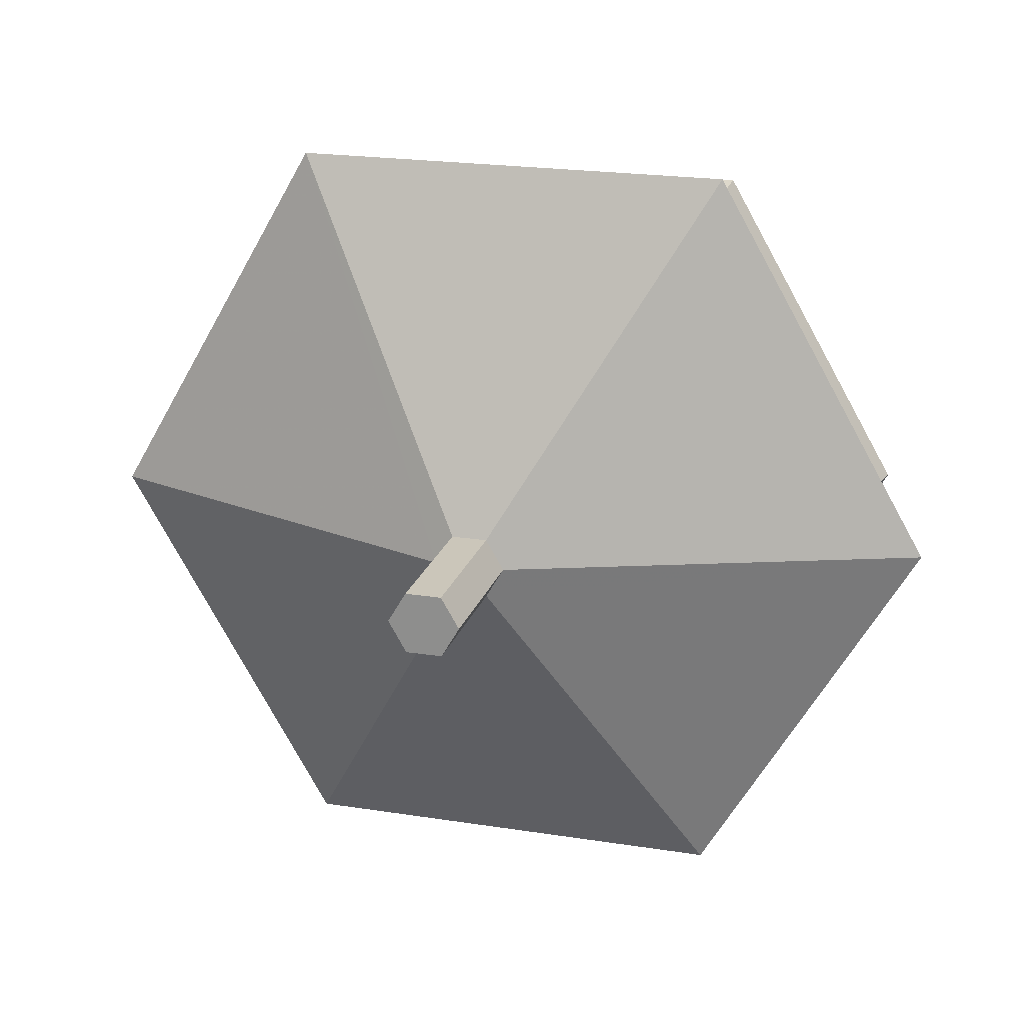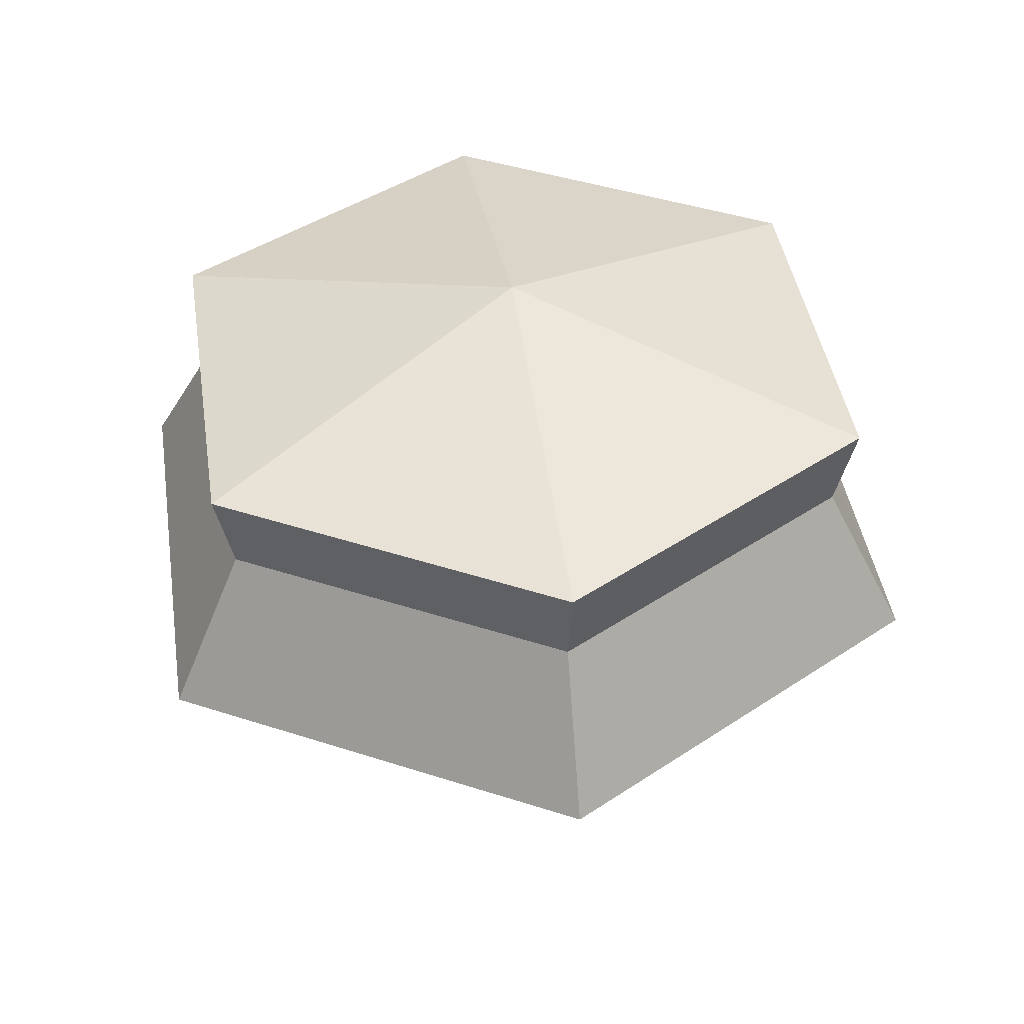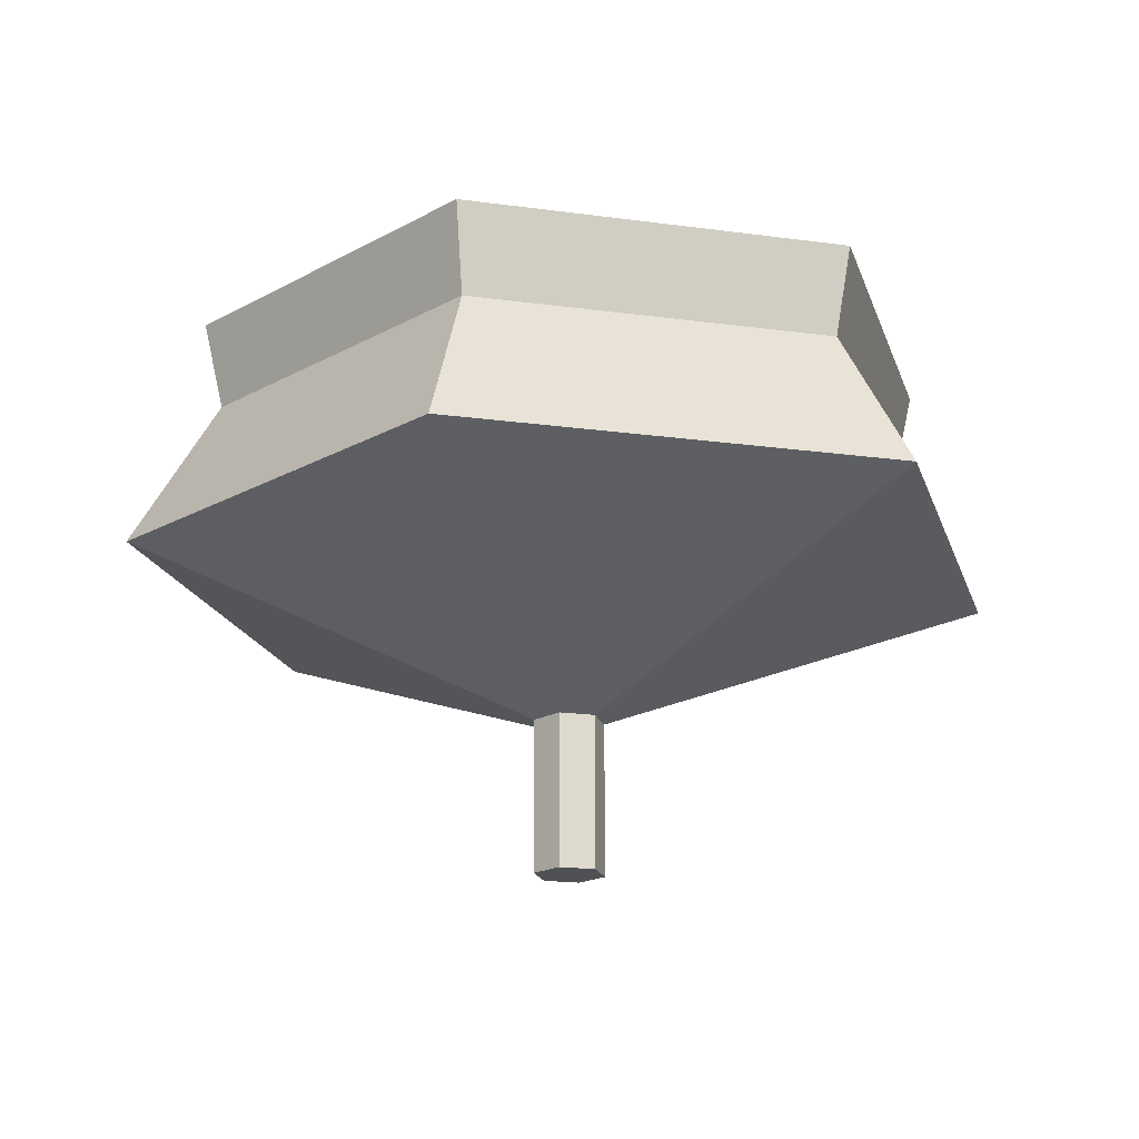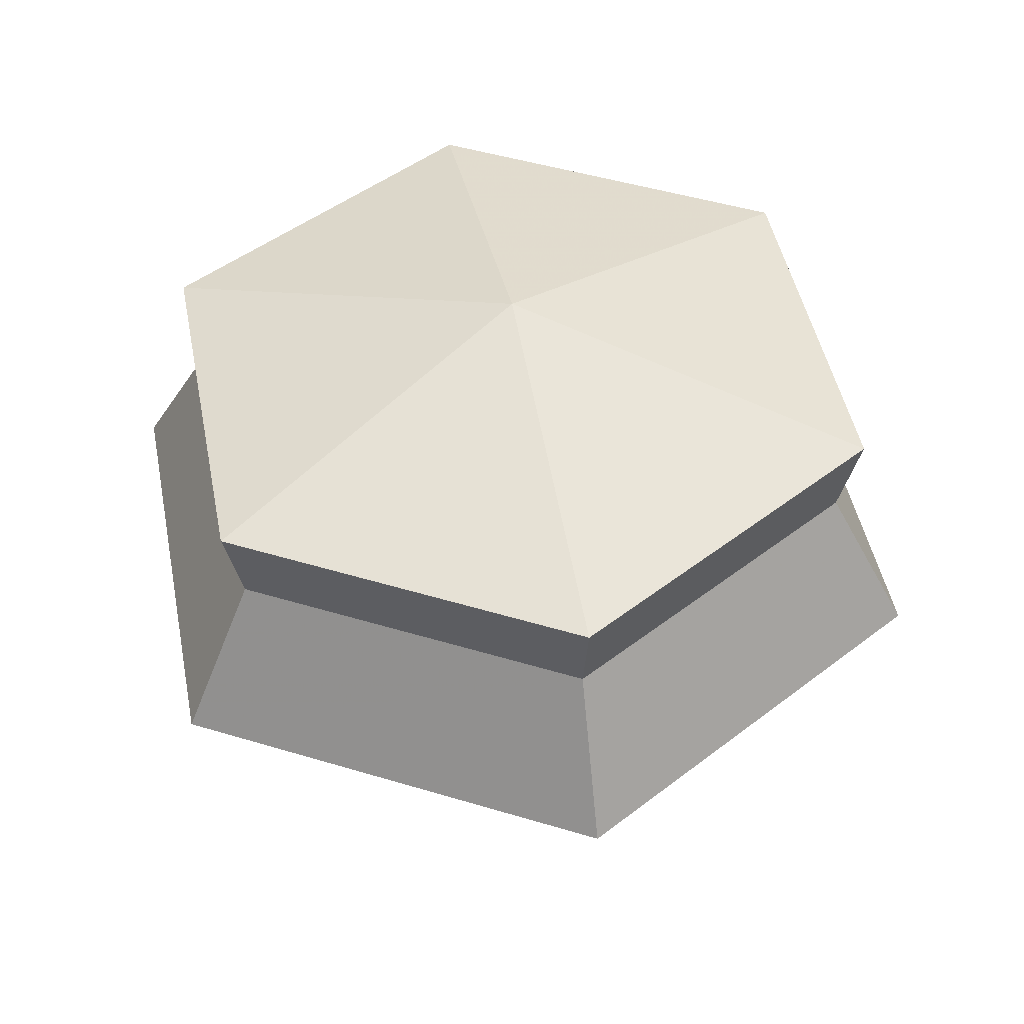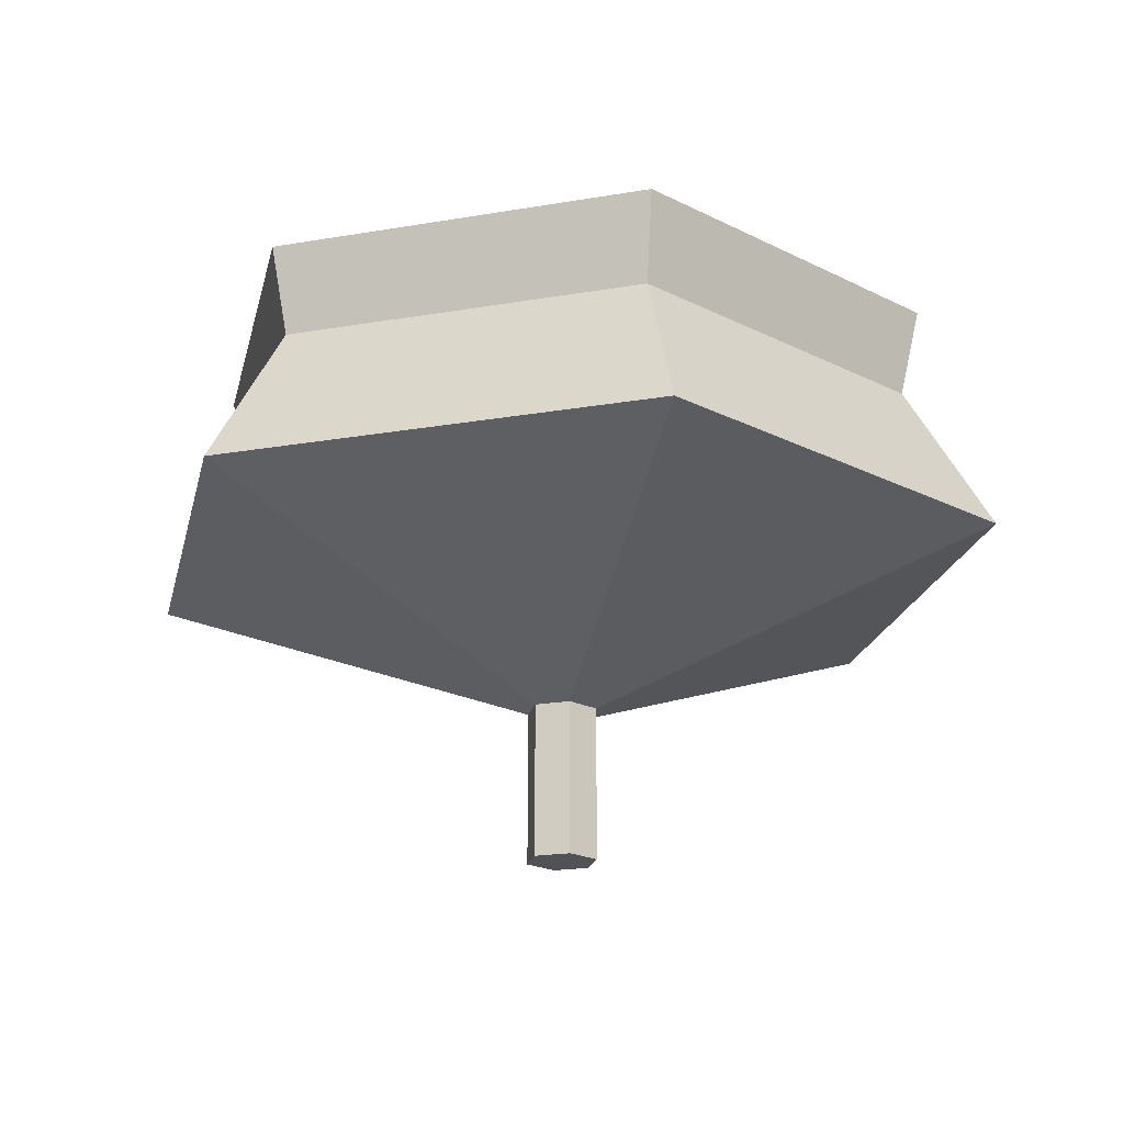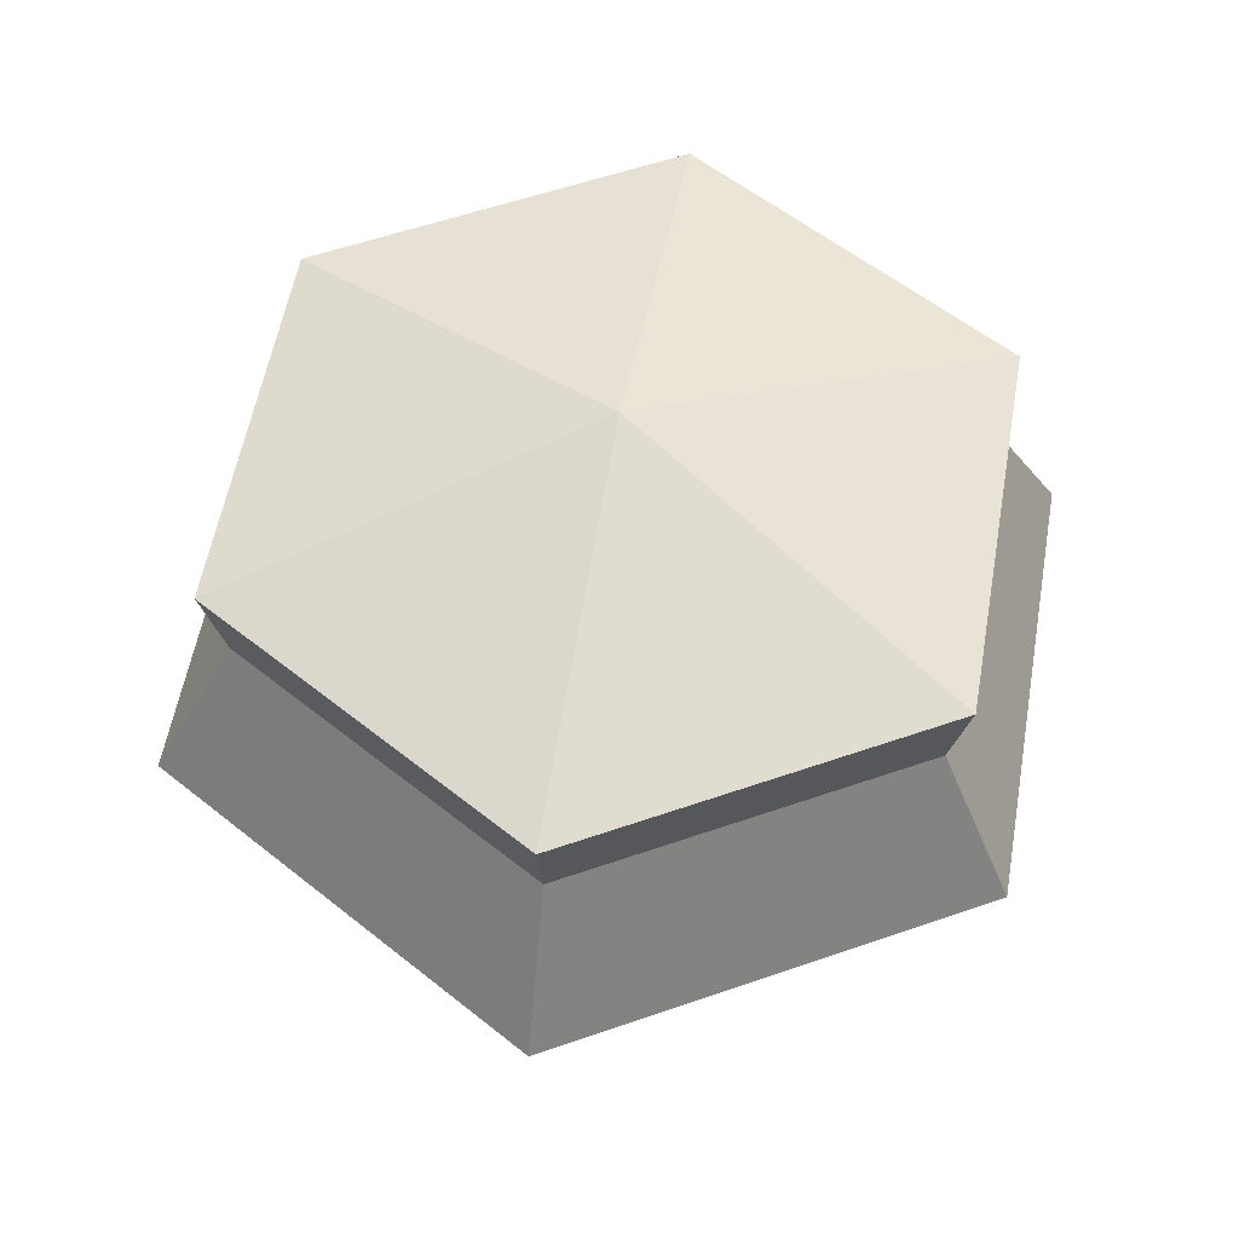
<metadata>
{"format":"obj","ext":"obj","renderer":"f3d","projection":"perspective","resolution":1024,"background":"white","views":[{"elev":21.2,"azim":-164.2,"up":"+Y"},{"elev":42.5,"azim":21.3,"up":"+Z"},{"elev":-19.5,"azim":-74.3,"up":"+Z"},{"elev":47.3,"azim":138.9,"up":"+Z"},{"elev":-20.7,"azim":-42.6,"up":"+Z"},{"elev":56.5,"azim":160.0,"up":"+Z"}]}
</metadata>
<code>
v 31.07 84.95 9.11
v 24.97 97.56 14.05
v 31.66 85.96 9.11
v 17.69 84.95 14.05
v 39.53 97.56 14.05
v 32.84 85.96 9.11
v 46.81 84.95 14.05
v 33.43 84.95 9.11
v 39.53 72.33 14.05
v 32.84 83.93 9.11
v 24.97 72.33 14.05
v 31.66 83.93 9.11
v 26.37 95.13 18.99
v 20.49 84.95 18.99
v 38.13 95.13 18.99
v 44.01 84.95 18.99
v 38.13 74.76 18.99
v 26.37 74.76 18.99
v 26.04 95.7 21.85
v 19.83 84.95 21.85
v 38.46 95.7 21.85
v 44.67 84.95 21.85
v 38.46 74.19 21.85
v 26.04 74.19 21.85
v 32.25 84.95 24.71
v 32.25 84.95 4.05
v 31.07 84.95 4.05
v 31.66 85.96 4.05
v 32.84 85.96 4.05
v 33.43 84.95 4.05
v 32.84 83.93 4.05
v 31.66 83.93 4.05
f 1 2 3
f 1 4 2
f 3 5 6
f 3 2 5
f 5 7 8
f 6 5 8
f 7 9 10
f 8 7 10
f 10 11 12
f 10 9 11
f 12 4 1
f 12 11 4
f 4 13 2
f 4 14 13
f 2 15 5
f 2 13 15
f 15 16 7
f 5 15 7
f 7 17 9
f 7 16 17
f 9 18 11
f 9 17 18
f 18 14 4
f 11 18 4
f 14 19 13
f 14 20 19
f 13 21 15
f 13 19 21
f 21 22 16
f 15 21 16
f 16 23 17
f 16 22 23
f 17 24 18
f 17 23 24
f 24 20 14
f 18 24 14
f 25 19 20
f 25 21 19
f 25 22 21
f 25 23 22
f 25 24 23
f 25 20 24
f 26 27 28
f 26 28 29
f 26 29 30
f 26 30 31
f 26 31 32
f 26 32 27
f 27 3 28
f 27 1 3
f 28 6 29
f 28 3 6
f 29 8 30
f 29 6 8
f 30 10 31
f 30 8 10
f 31 12 32
f 31 10 12
f 32 1 27
f 32 12 1

</code>
